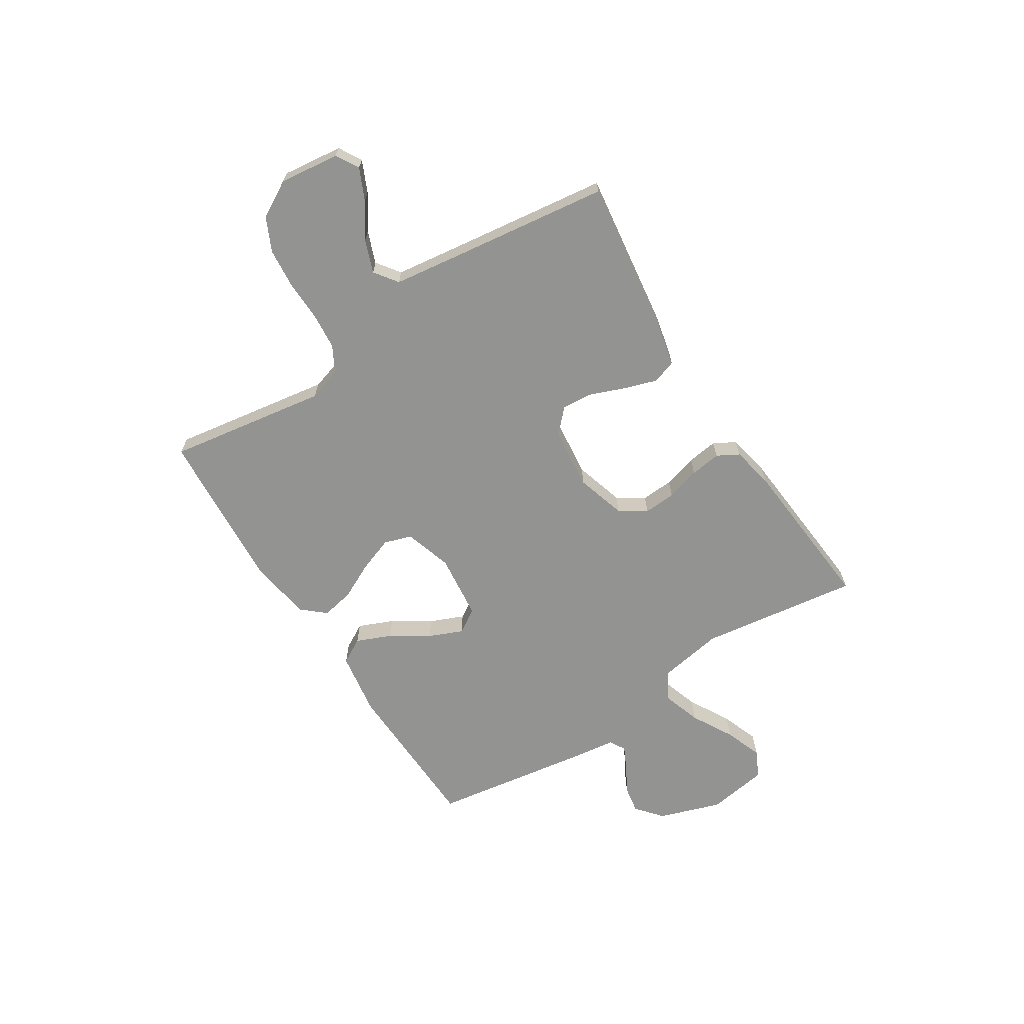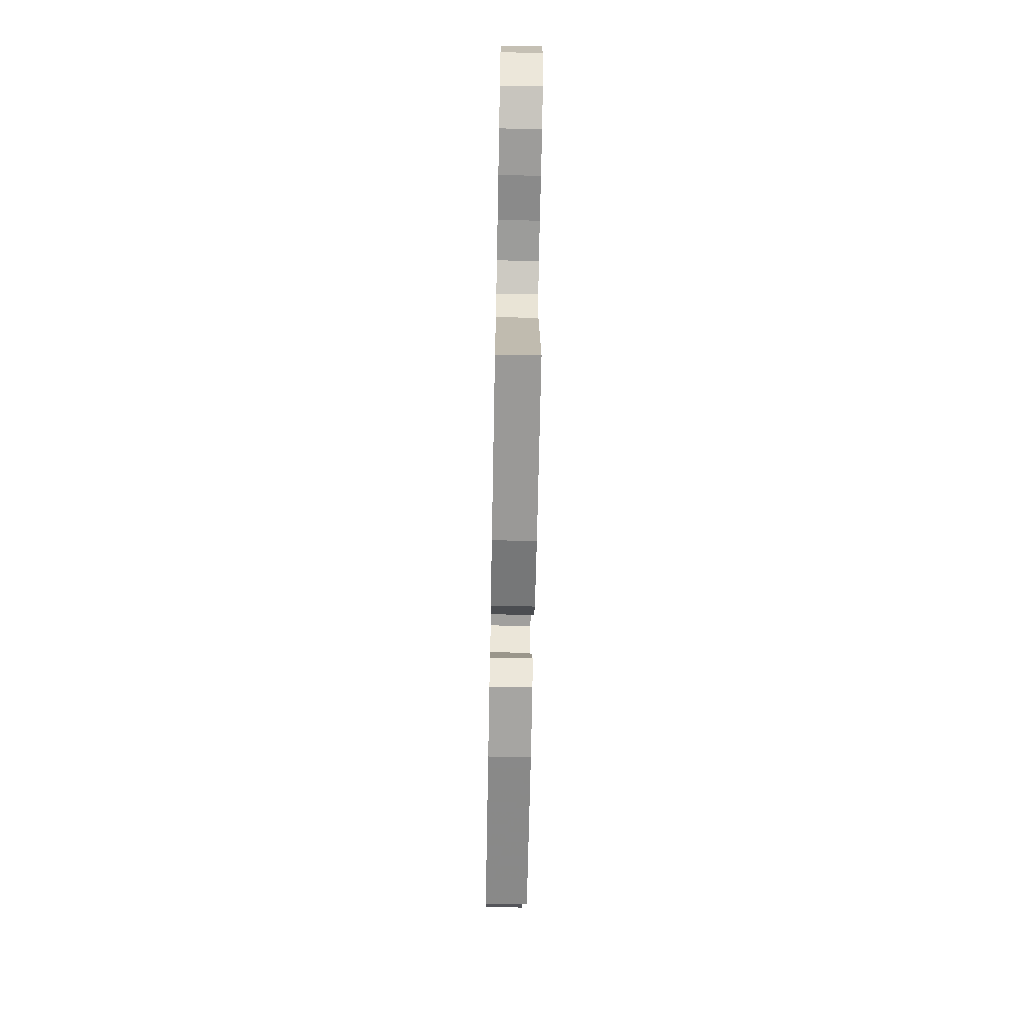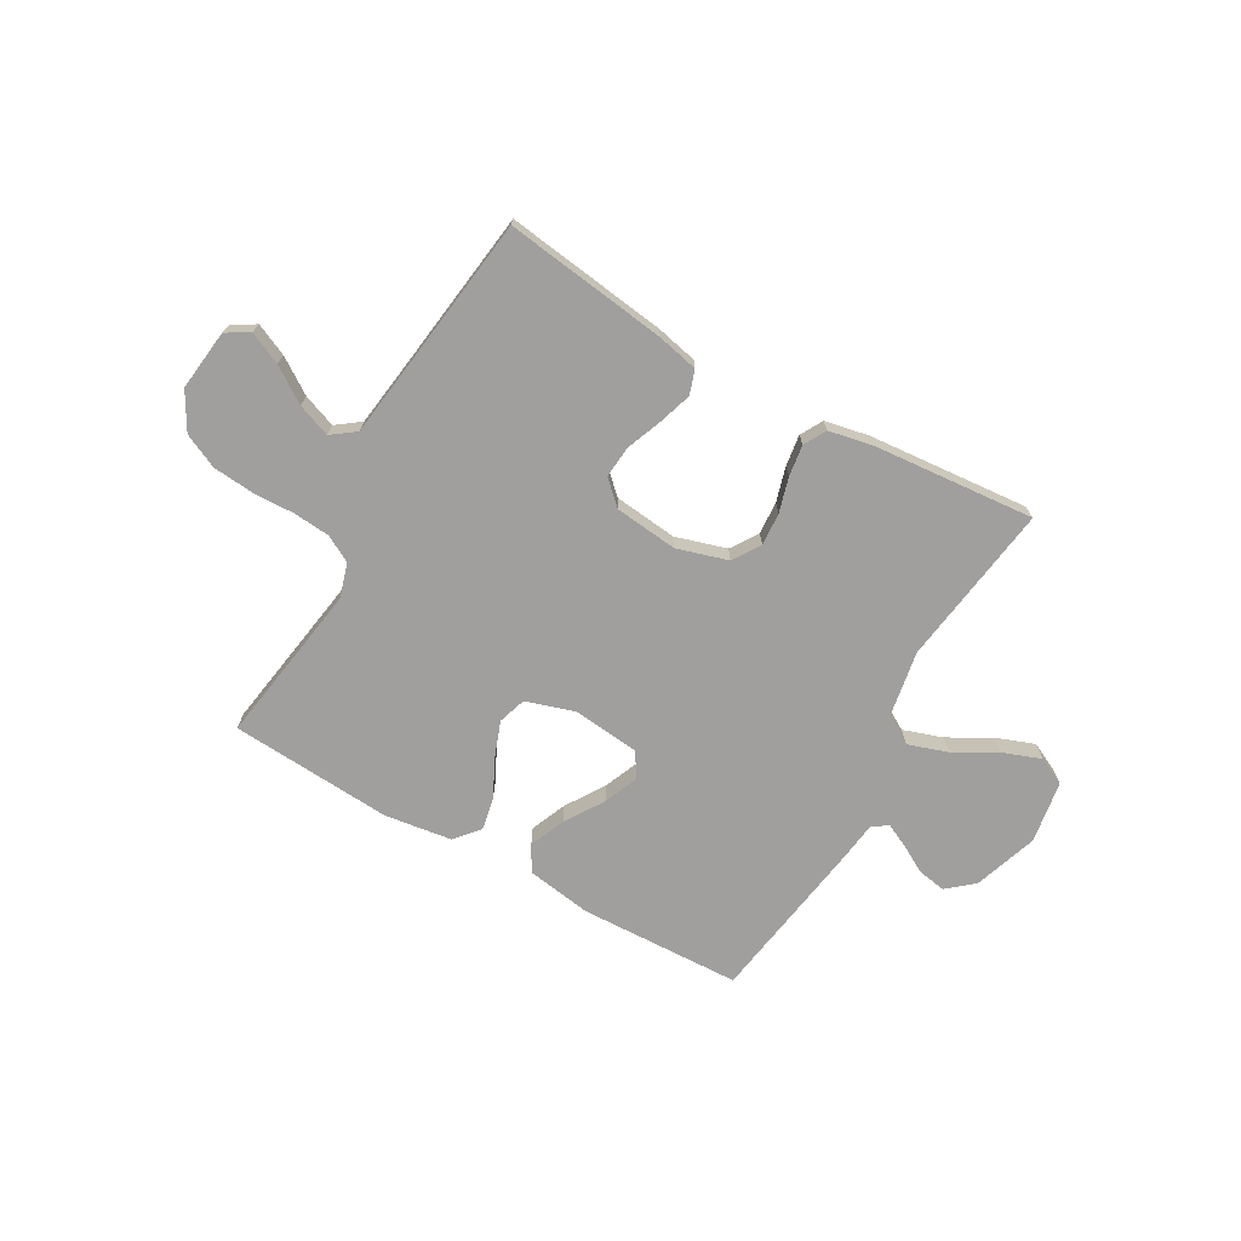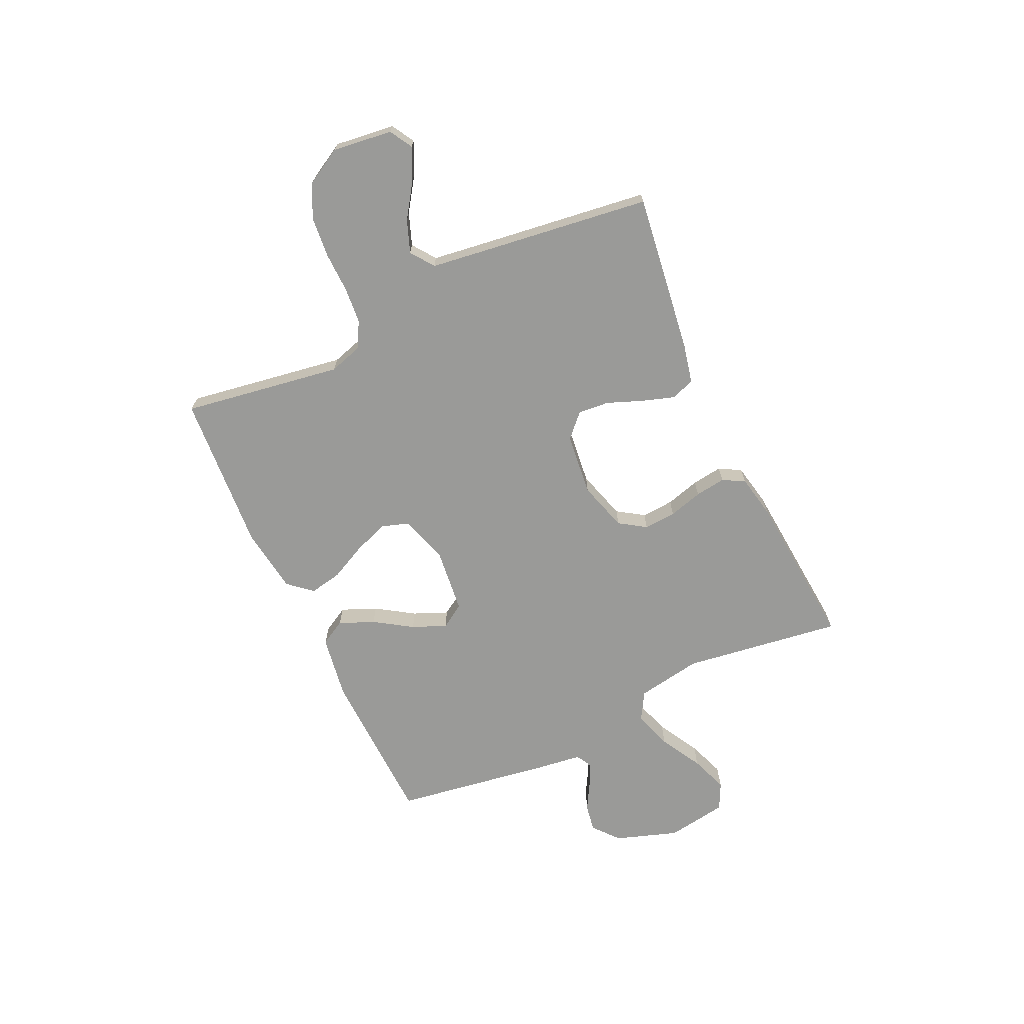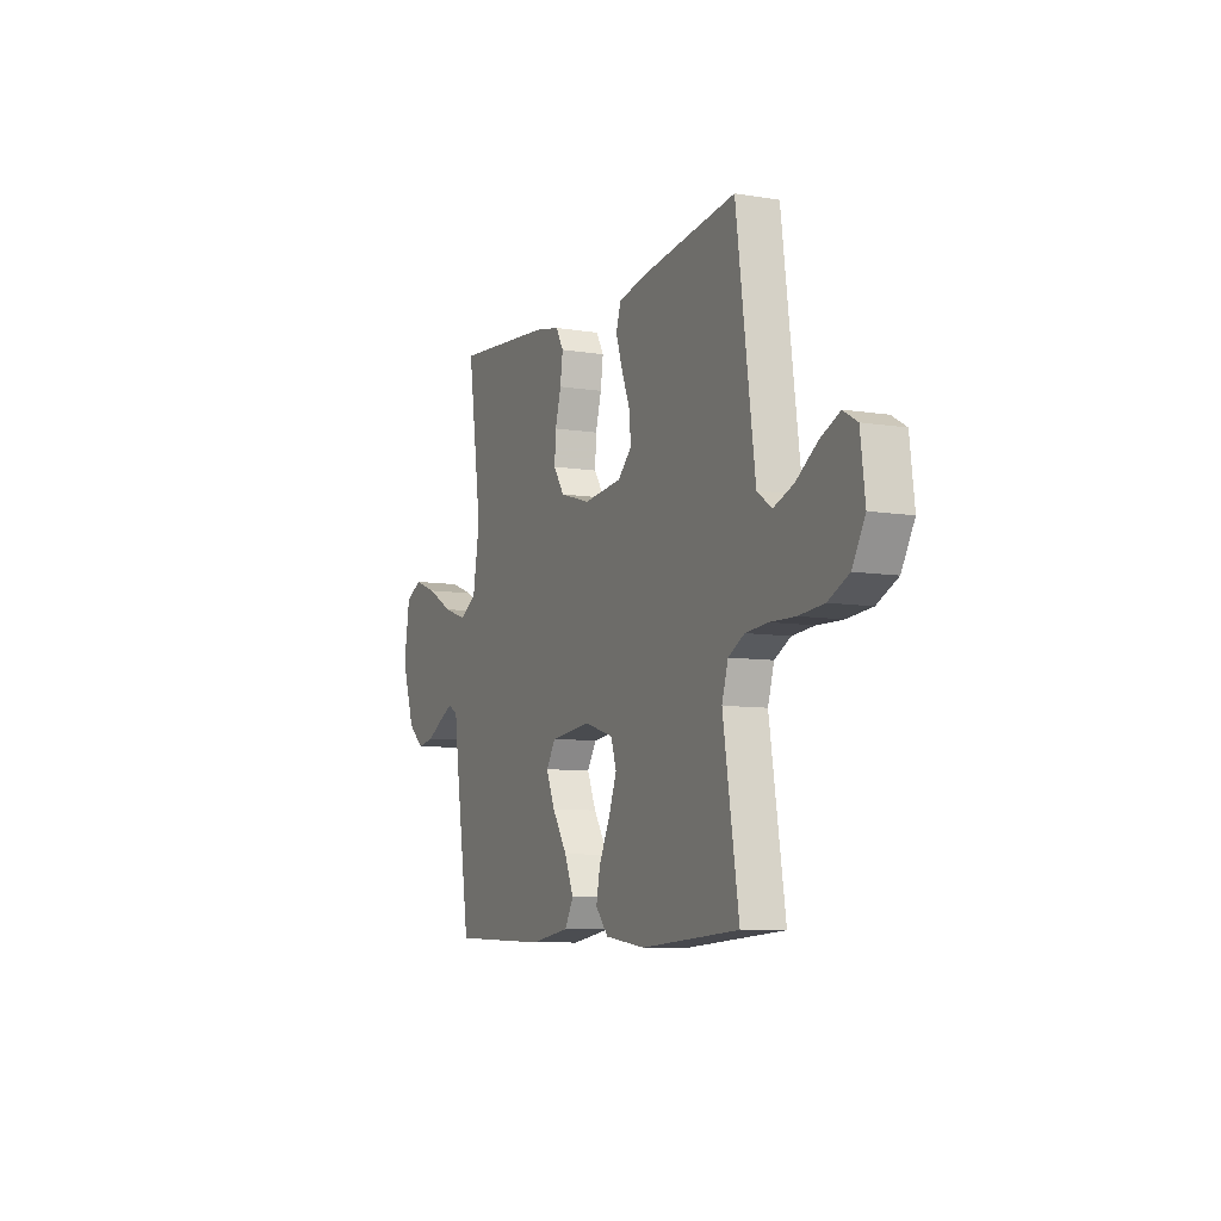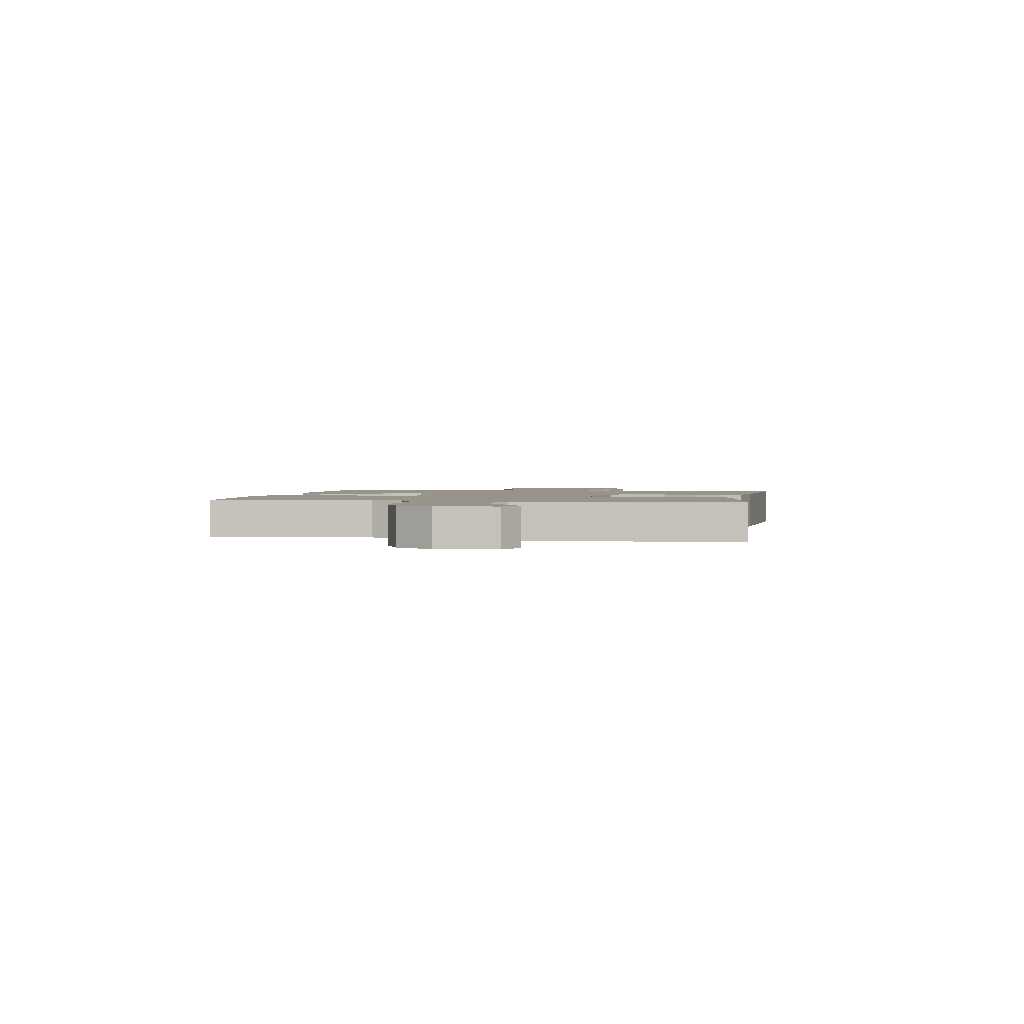
<metadata>
{"format":"obj","ext":"obj","renderer":"f3d","projection":"perspective","resolution":1024,"background":"white","views":[{"elev":-66.6,"azim":-57.4,"up":"+Y"},{"elev":-64.9,"azim":-91.1,"up":"+Z"},{"elev":-71.3,"azim":-29.4,"up":"+Y"},{"elev":-69.2,"azim":-65.0,"up":"+Y"},{"elev":-8.2,"azim":-114.3,"up":"+Z"},{"elev":1.8,"azim":-80.2,"up":"+Y"}]}
</metadata>
<code>
v 0.5 0.07 0.5
v 0.457 0.07 0.2
v 0.478 0.07 0.077
v 0.531 0.07 0.046
v 0.604 0.07 0.07
v 0.683 0.07 0.114
v 0.754 0.07 0.14
v 0.805 0.07 0.115
v 0.823 0.07 0
v 0.783 0.07 -0.118
v 0.734 0.07 -0.159
v 0.682 0.07 -0.15
v 0.631 0.07 -0.121
v 0.588 0.07 -0.1
v 0.558 0.07 -0.117
v 0.547 0.07 -0.2
v 0.5 0.07 -0.5
v 0.2 0.07 -0.51
v 0.079 0.07 -0.491
v 0.052 0.07 -0.443
v 0.08 0.07 -0.377
v 0.126 0.07 -0.306
v 0.153 0.07 -0.242
v 0.124 0.07 -0.197
v 0 0.07 -0.183
v -0.09 0.07 -0.211
v -0.107 0.07 -0.263
v -0.083 0.07 -0.329
v -0.049 0.07 -0.398
v -0.037 0.07 -0.459
v -0.076 0.07 -0.504
v -0.2 0.07 -0.521
v -0.5 0.07 -0.5
v -0.452 0.07 -0.2
v -0.471 0.07 -0.137
v -0.52 0.07 -0.11
v -0.588 0.07 -0.104
v -0.665 0.07 -0.106
v -0.741 0.07 -0.099
v -0.804 0.07 -0.069
v -0.843 0.07 0
v -0.829 0.07 0.113
v -0.786 0.07 0.138
v -0.727 0.07 0.111
v -0.662 0.07 0.067
v -0.601 0.07 0.044
v -0.557 0.07 0.076
v -0.54 0.07 0.2
v -0.5 0.07 0.5
v -0.2 0.07 0.459
v -0.124 0.07 0.442
v -0.109 0.07 0.397
v -0.129 0.07 0.336
v -0.155 0.07 0.27
v -0.16 0.07 0.211
v -0.117 0.07 0.17
v 0 0.07 0.157
v 0.094 0.07 0.185
v 0.127 0.07 0.235
v 0.123 0.07 0.296
v 0.105 0.07 0.36
v 0.097 0.07 0.418
v 0.12 0.07 0.459
v 0.2 0.07 0.475
v 0.5 0 0.5
v 0.457 0 0.2
v 0.478 0 0.077
v 0.531 0 0.046
v 0.604 0 0.07
v 0.683 0 0.114
v 0.754 0 0.14
v 0.805 0 0.115
v 0.823 0 0
v 0.783 0 -0.118
v 0.734 0 -0.159
v 0.682 0 -0.15
v 0.631 0 -0.121
v 0.588 0 -0.1
v 0.558 0 -0.117
v 0.547 0 -0.2
v 0.5 0 -0.5
v 0.2 0 -0.51
v 0.079 0 -0.491
v 0.052 0 -0.443
v 0.08 0 -0.377
v 0.126 0 -0.306
v 0.153 0 -0.242
v 0.124 0 -0.197
v 0 0 -0.183
v -0.09 0 -0.211
v -0.107 0 -0.263
v -0.083 0 -0.329
v -0.049 0 -0.398
v -0.037 0 -0.459
v -0.076 0 -0.504
v -0.2 0 -0.521
v -0.5 0 -0.5
v -0.452 0 -0.2
v -0.471 0 -0.137
v -0.52 0 -0.11
v -0.588 0 -0.104
v -0.665 0 -0.106
v -0.741 0 -0.099
v -0.804 0 -0.069
v -0.843 0 0
v -0.829 0 0.113
v -0.786 0 0.138
v -0.727 0 0.111
v -0.662 0 0.067
v -0.601 0 0.044
v -0.557 0 0.076
v -0.54 0 0.2
v -0.5 0 0.5
v -0.2 0 0.459
v -0.124 0 0.442
v -0.109 0 0.397
v -0.129 0 0.336
v -0.155 0 0.27
v -0.16 0 0.211
v -0.117 0 0.17
v 0 0 0.157
v 0.094 0 0.185
v 0.127 0 0.235
v 0.123 0 0.296
v 0.105 0 0.36
v 0.097 0 0.418
v 0.12 0 0.459
v 0.2 0 0.475
f 64 1 2
f 63 64 2
f 62 63 2
f 61 62 2
f 60 61 2
f 59 60 2 3
f 58 59 3 4
f 57 58 4
f 56 57 4
f 52 53 54
f 51 52 54
f 50 51 54
f 49 50 54
f 48 49 54
f 47 48 54 55
f 46 47 55 56
f 43 44 45
f 42 43 45
f 41 42 45
f 40 41 45
f 39 40 45
f 38 39 45
f 37 38 45
f 36 37 45 46
f 46 56 4
f 36 46 4
f 35 36 4
f 32 33 34
f 31 32 34
f 30 31 34
f 29 30 34
f 28 29 34
f 27 28 34 35
f 20 21 22
f 19 20 22
f 18 19 22
f 17 18 22
f 16 17 22
f 15 16 22
f 14 15 22 23
f 11 12 13
f 10 11 13
f 9 10 13
f 8 9 13
f 7 8 13
f 6 7 13
f 5 6 13
f 4 5 13 14
f 26 27 35
f 25 26 35 4
f 24 25 4 14
f 14 23 24
f 66 65 128
f 66 128 127
f 66 127 126
f 66 126 125
f 66 125 124
f 67 66 124 123
f 68 67 123 122
f 68 122 121
f 68 121 120
f 118 117 116
f 118 116 115
f 118 115 114
f 118 114 113
f 118 113 112
f 119 118 112 111
f 120 119 111 110
f 109 108 107
f 109 107 106
f 109 106 105
f 109 105 104
f 109 104 103
f 109 103 102
f 109 102 101
f 110 109 101 100
f 68 120 110
f 68 110 100
f 68 100 99
f 98 97 96
f 98 96 95
f 98 95 94
f 98 94 93
f 98 93 92
f 99 98 92 91
f 86 85 84
f 86 84 83
f 86 83 82
f 86 82 81
f 86 81 80
f 86 80 79
f 87 86 79 78
f 77 76 75
f 77 75 74
f 77 74 73
f 77 73 72
f 77 72 71
f 77 71 70
f 77 70 69
f 78 77 69 68
f 99 91 90
f 68 99 90 89
f 78 68 89 88
f 88 87 78
f 1 65 66 2
f 2 66 67 3
f 3 67 68 4
f 4 68 69 5
f 5 69 70 6
f 6 70 71 7
f 7 71 72 8
f 8 72 73 9
f 9 73 74 10
f 10 74 75 11
f 11 75 76 12
f 12 76 77 13
f 13 77 78 14
f 14 78 79 15
f 15 79 80 16
f 16 80 81 17
f 17 81 82 18
f 18 82 83 19
f 19 83 84 20
f 20 84 85 21
f 21 85 86 22
f 22 86 87 23
f 23 87 88 24
f 24 88 89 25
f 25 89 90 26
f 26 90 91 27
f 27 91 92 28
f 28 92 93 29
f 29 93 94 30
f 30 94 95 31
f 31 95 96 32
f 32 96 97 33
f 33 97 98 34
f 34 98 99 35
f 35 99 100 36
f 36 100 101 37
f 37 101 102 38
f 38 102 103 39
f 39 103 104 40
f 40 104 105 41
f 41 105 106 42
f 42 106 107 43
f 43 107 108 44
f 44 108 109 45
f 45 109 110 46
f 46 110 111 47
f 47 111 112 48
f 48 112 113 49
f 49 113 114 50
f 50 114 115 51
f 51 115 116 52
f 52 116 117 53
f 53 117 118 54
f 54 118 119 55
f 55 119 120 56
f 56 120 121 57
f 57 121 122 58
f 58 122 123 59
f 59 123 124 60
f 60 124 125 61
f 61 125 126 62
f 62 126 127 63
f 63 127 128 64
f 64 128 65 1

</code>
